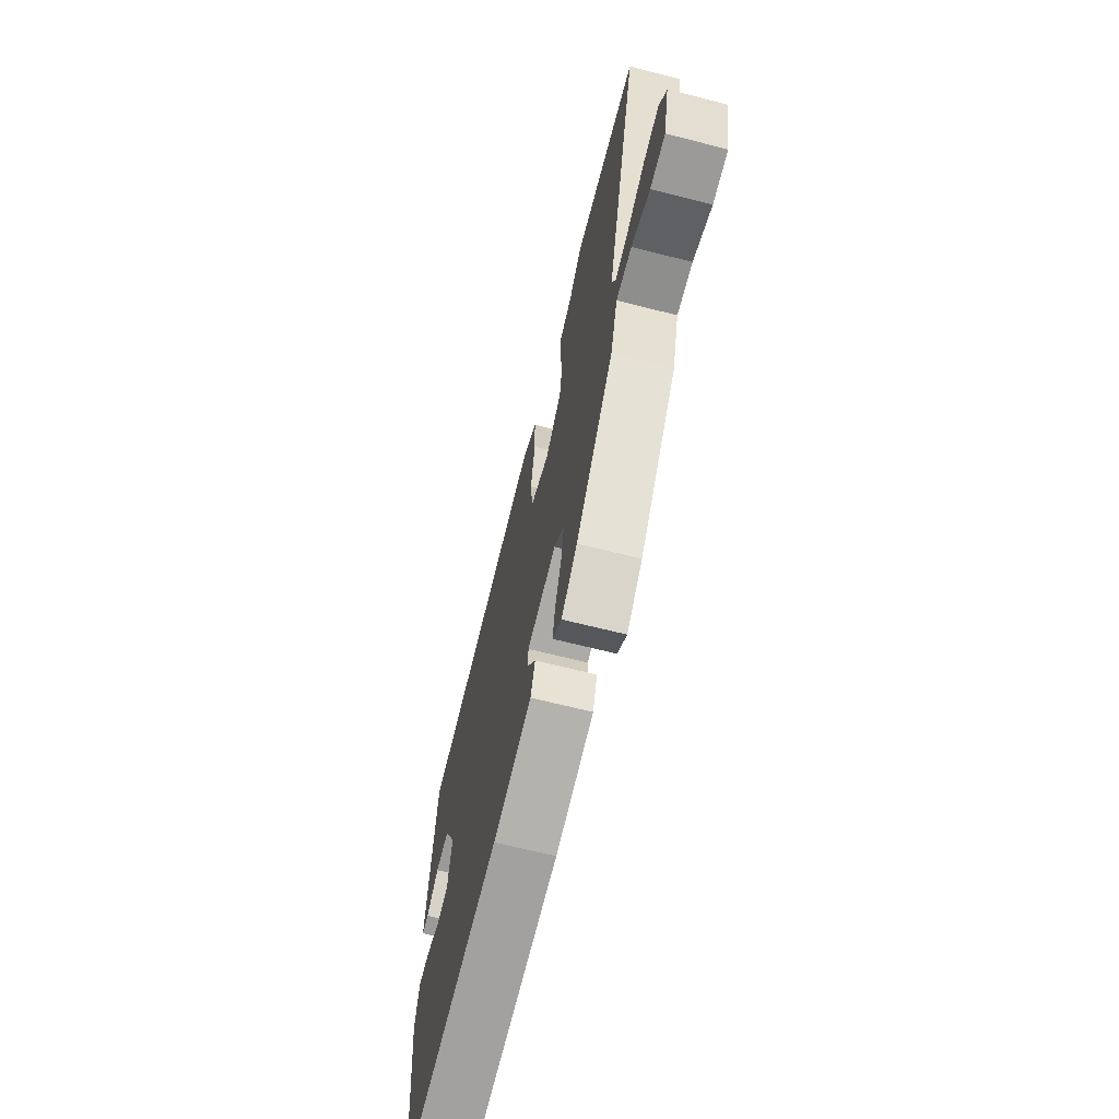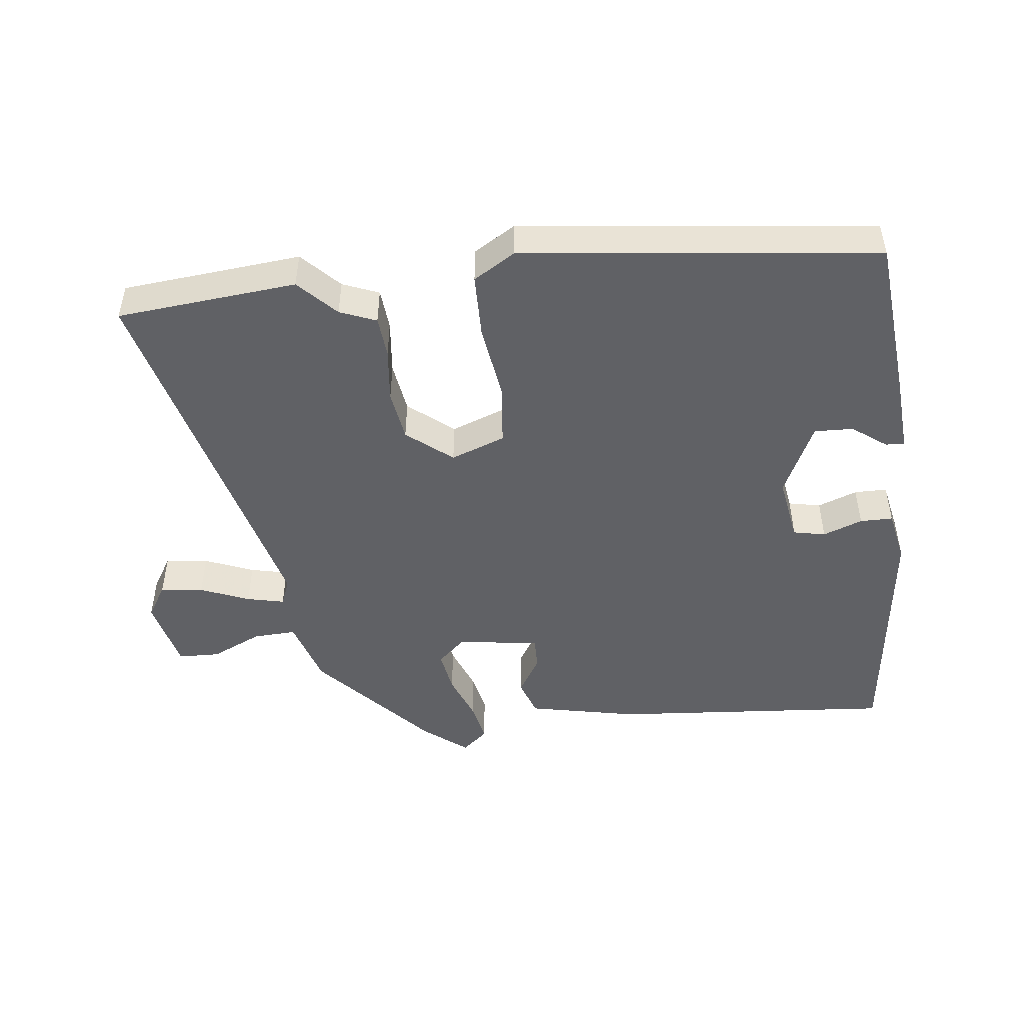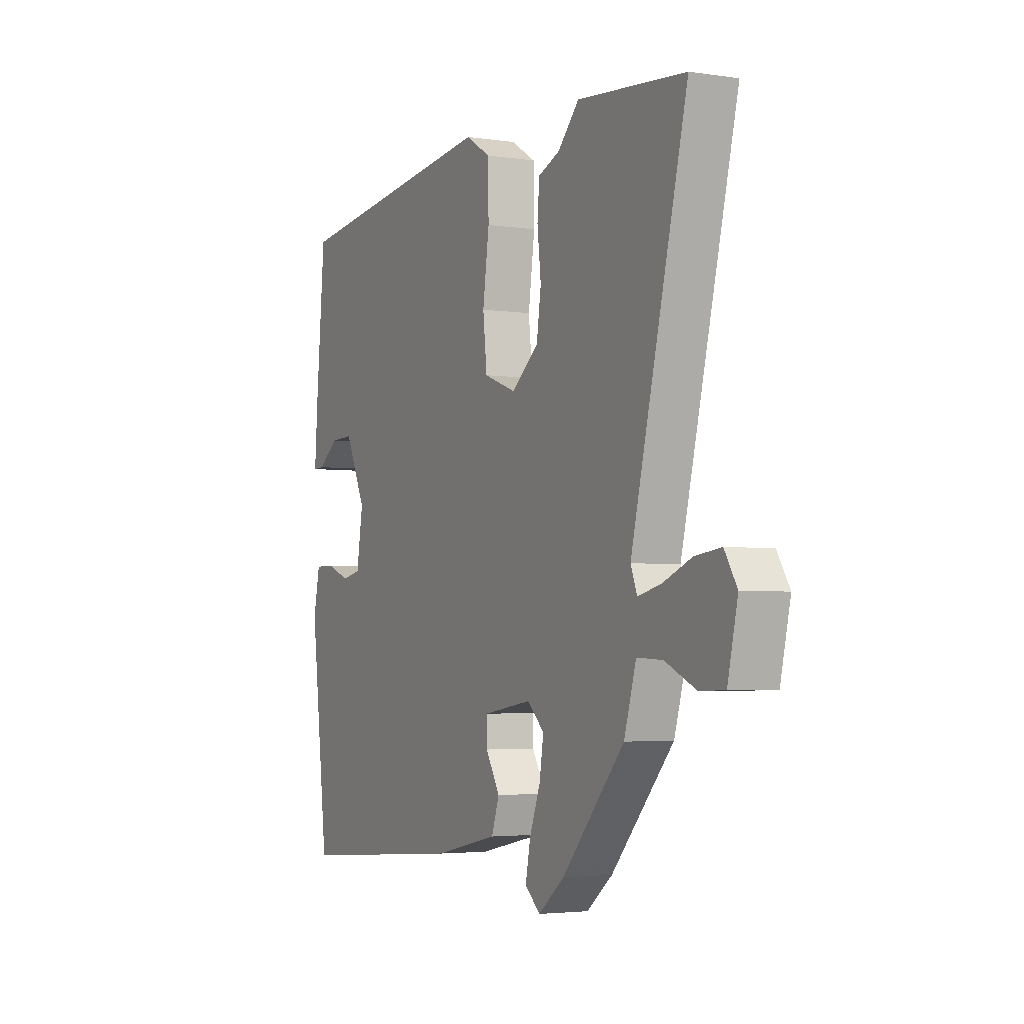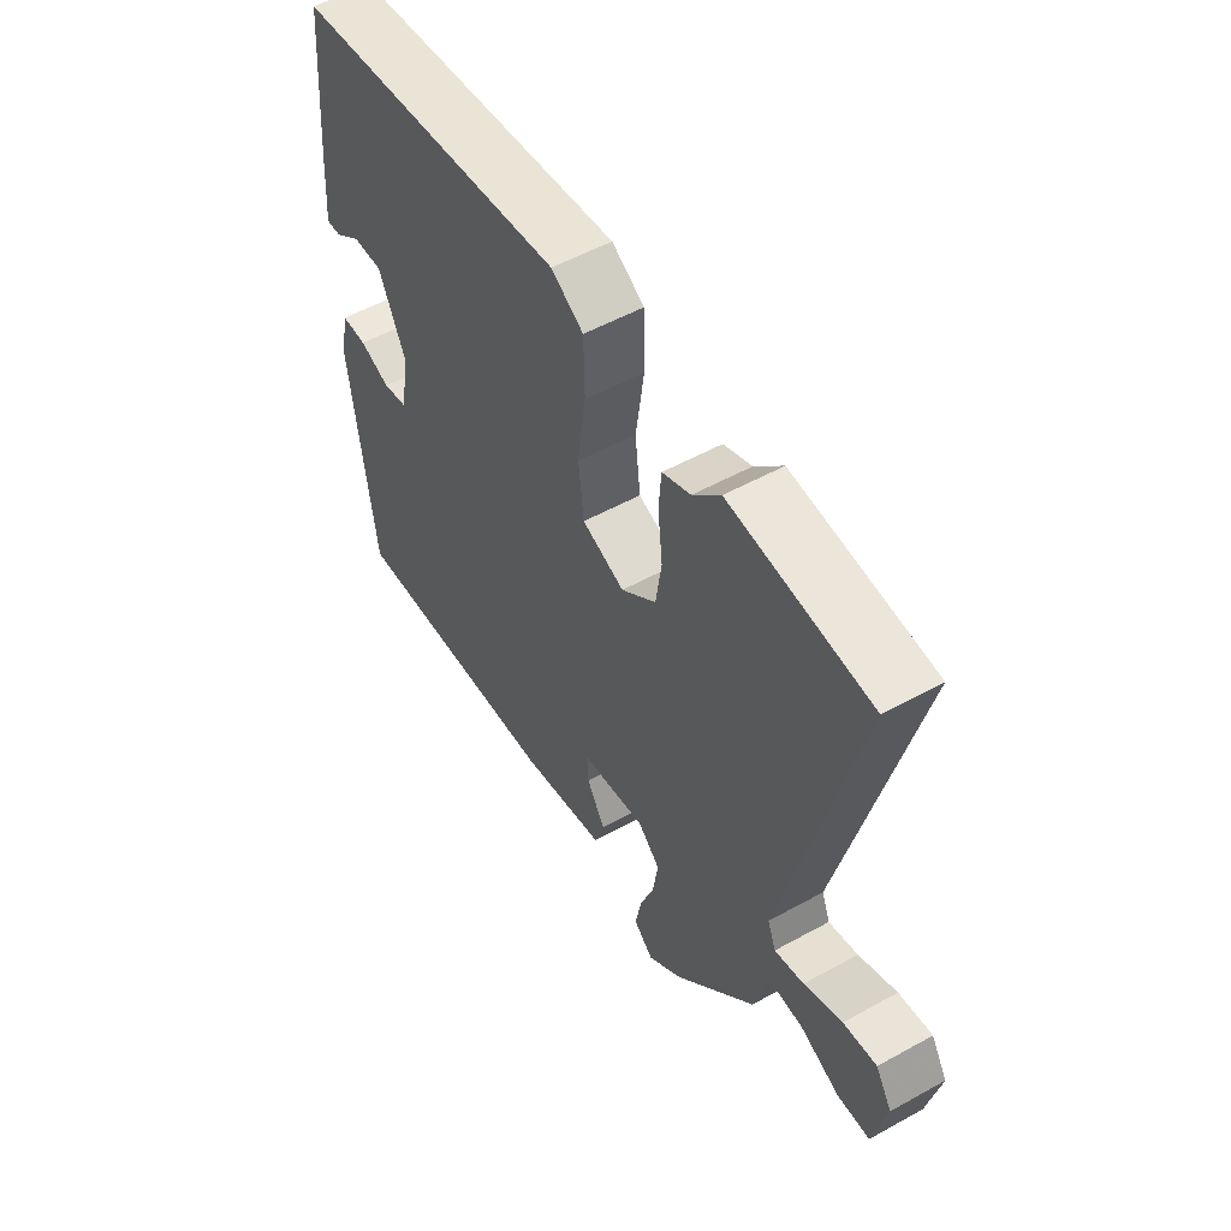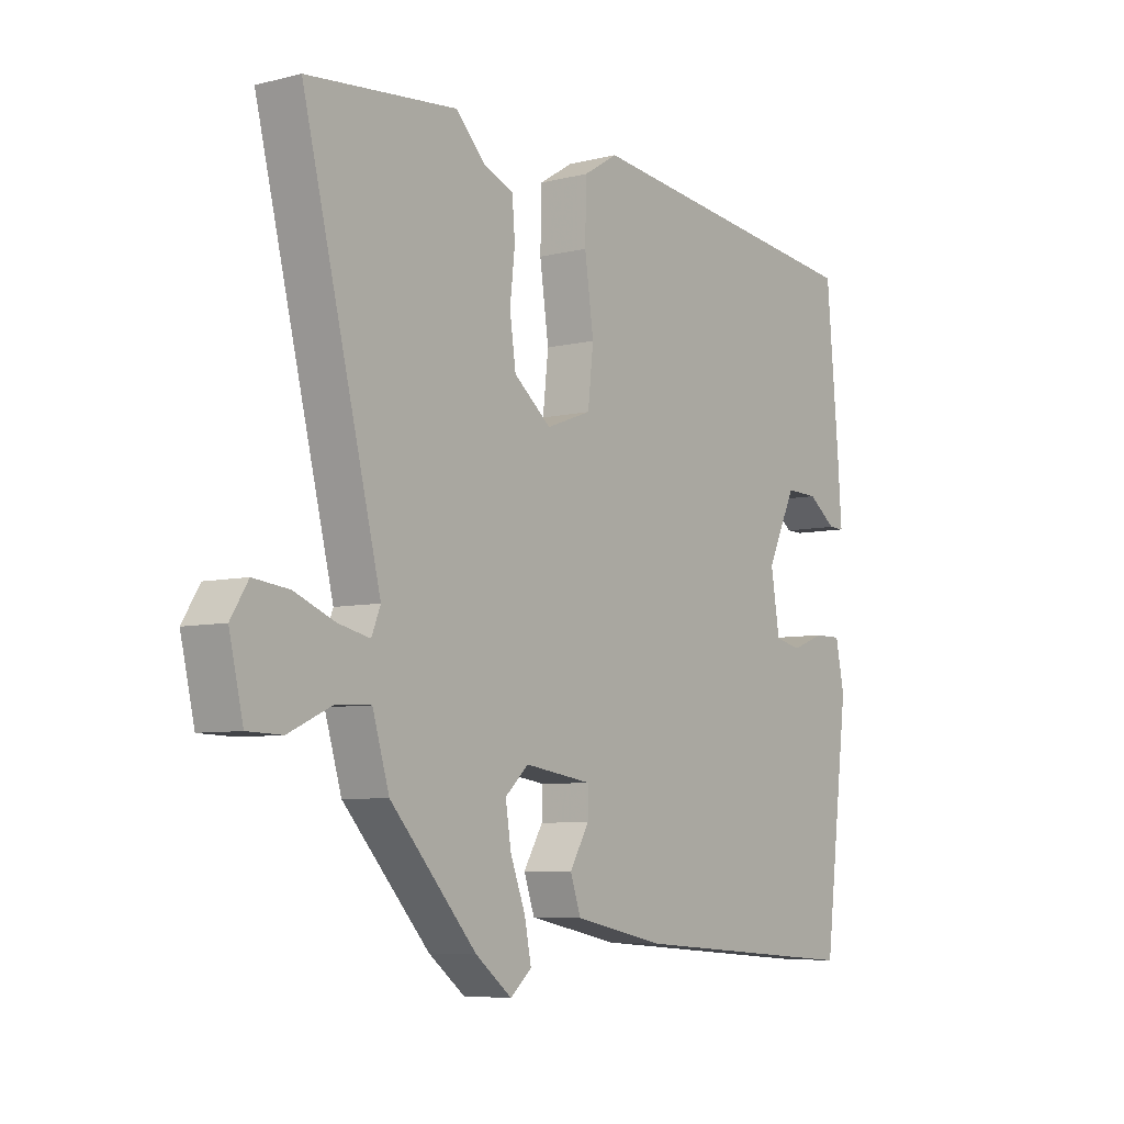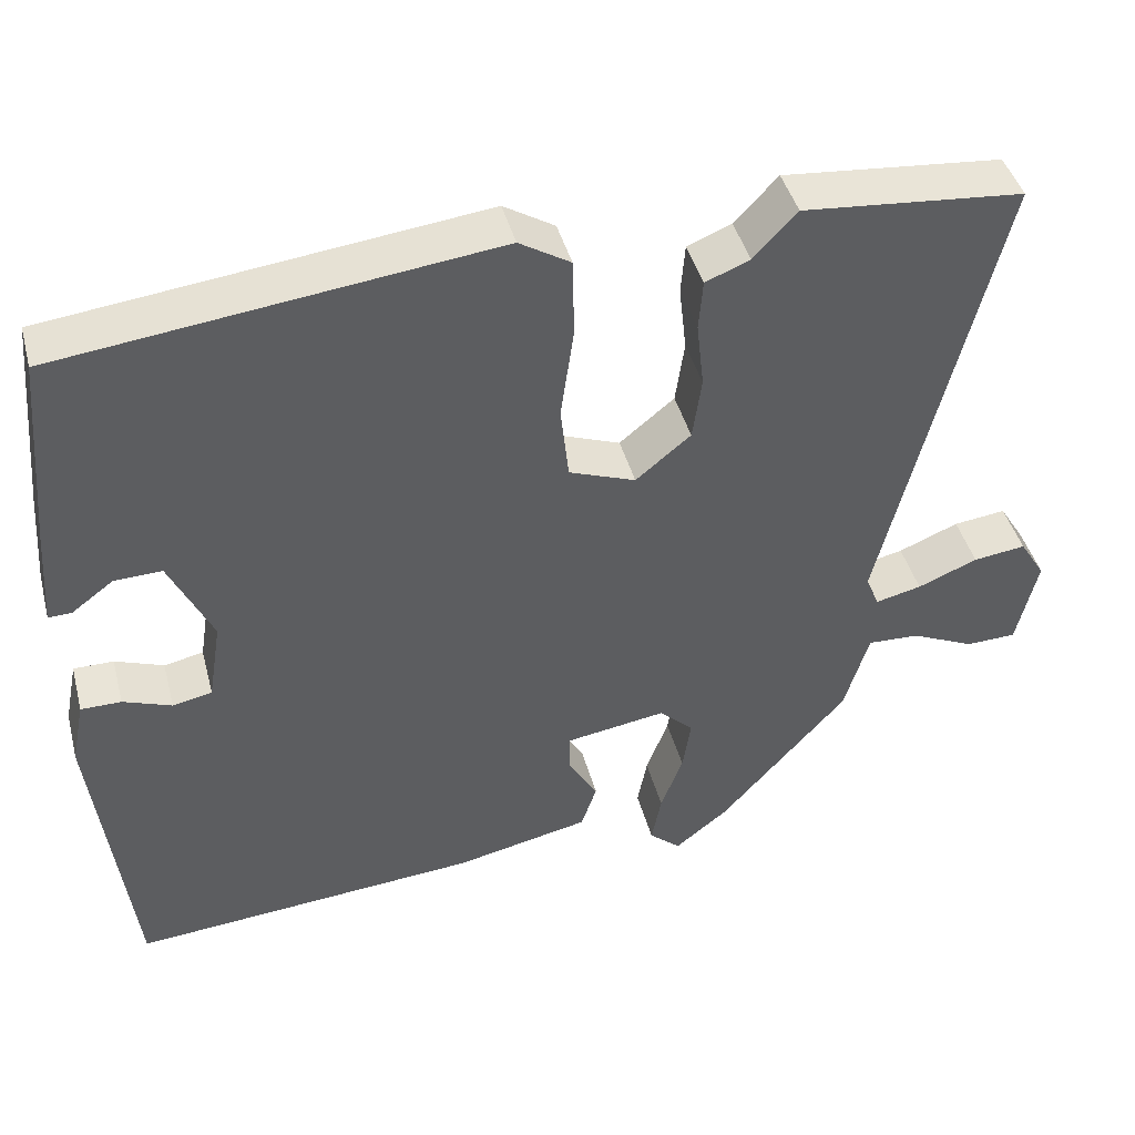
<metadata>
{"format":"obj","ext":"obj","renderer":"f3d","projection":"perspective","resolution":1024,"background":"white","views":[{"elev":-67.5,"azim":-104.2,"up":"+Z"},{"elev":-47.9,"azim":6.8,"up":"+Y"},{"elev":-3.5,"azim":-116.9,"up":"+Z"},{"elev":53.5,"azim":-120.6,"up":"+Z"},{"elev":-6.5,"azim":-53.5,"up":"+Z"},{"elev":43.2,"azim":165.3,"up":"+Z"}]}
</metadata>
<code>
v 0.437 0.07 -0.504
v 0.012 0.07 -0.469
v -0.151 0.07 -0.434
v -0.17 0.07 -0.378
v -0.135 0.07 -0.319
v -0.134 0.07 -0.271
v -0.256 0.07 -0.252
v -0.298 0.07 -0.291
v -0.288 0.07 -0.356
v -0.261 0.07 -0.428
v -0.249 0.07 -0.49
v -0.287 0.07 -0.523
v -0.352 0.07 -0.471
v -0.507 0.07 -0.296
v -0.537 0.07 -0.195
v -0.601 0.07 -0.198
v -0.677 0.07 -0.233
v -0.739 0.07 -0.231
v -0.764 0.07 -0.121
v -0.733 0.07 -0.071
v -0.669 0.07 -0.079
v -0.596 0.07 -0.109
v -0.54 0.07 -0.122
v -0.524 0.07 -0.082
v -0.663 0.07 0.485
v -0.395 0.07 0.51
v -0.342 0.07 0.454
v -0.288 0.07 0.432
v -0.283 0.07 0.37
v -0.292 0.07 0.289
v -0.281 0.07 0.212
v -0.214 0.07 0.157
v -0.133 0.07 0.187
v -0.123 0.07 0.278
v -0.139 0.07 0.392
v -0.137 0.07 0.488
v -0.075 0.07 0.526
v 0.453 0.07 0.463
v 0.475 0.07 0.216
v 0.483 0.07 0.103
v 0.455 0.07 0.104
v 0.404 0.07 0.142
v 0.346 0.07 0.144
v 0.294 0.07 0.034
v 0.31 0.07 -0.065
v 0.358 0.07 -0.075
v 0.417 0.07 -0.053
v 0.466 0.07 -0.053
v 0.482 0.07 -0.132
v 0.437 0 -0.504
v 0.012 0 -0.469
v -0.151 0 -0.434
v -0.17 0 -0.378
v -0.135 0 -0.319
v -0.134 0 -0.271
v -0.256 0 -0.252
v -0.298 0 -0.291
v -0.288 0 -0.356
v -0.261 0 -0.428
v -0.249 0 -0.49
v -0.287 0 -0.523
v -0.352 0 -0.471
v -0.507 0 -0.296
v -0.537 0 -0.195
v -0.601 0 -0.198
v -0.677 0 -0.233
v -0.739 0 -0.231
v -0.764 0 -0.121
v -0.733 0 -0.071
v -0.669 0 -0.079
v -0.596 0 -0.109
v -0.54 0 -0.122
v -0.524 0 -0.082
v -0.663 0 0.485
v -0.395 0 0.51
v -0.342 0 0.454
v -0.288 0 0.432
v -0.283 0 0.37
v -0.292 0 0.289
v -0.281 0 0.212
v -0.214 0 0.157
v -0.133 0 0.187
v -0.123 0 0.278
v -0.139 0 0.392
v -0.137 0 0.488
v -0.075 0 0.526
v 0.453 0 0.463
v 0.475 0 0.216
v 0.483 0 0.103
v 0.455 0 0.104
v 0.404 0 0.142
v 0.346 0 0.144
v 0.294 0 0.034
v 0.31 0 -0.065
v 0.358 0 -0.075
v 0.417 0 -0.053
v 0.466 0 -0.053
v 0.482 0 -0.132
f 46 47 48 49
f 45 46 49 1
f 39 40 41 42
f 39 42 43
f 38 39 43
f 37 38 43 44
f 34 35 36 37
f 33 34 37 44
f 27 28 29 30
f 27 30 31
f 24 25 26 27
f 24 27 31
f 23 24 31 32
f 19 20 21 22
f 19 22 23
f 16 17 18 19
f 15 16 19 23
f 9 10 11 12
f 8 9 12 13
f 2 3 4 5
f 45 1 2 5
f 45 5 6
f 44 45 6 7
f 33 44 7
f 32 33 7 8
f 14 15 23 32
f 8 13 14 32
f 98 97 96 95
f 50 98 95 94
f 91 90 89 88
f 92 91 88
f 92 88 87
f 93 92 87 86
f 86 85 84 83
f 93 86 83 82
f 79 78 77 76
f 80 79 76
f 76 75 74 73
f 80 76 73
f 81 80 73 72
f 71 70 69 68
f 72 71 68
f 68 67 66 65
f 72 68 65 64
f 61 60 59 58
f 62 61 58 57
f 54 53 52 51
f 54 51 50 94
f 55 54 94
f 56 55 94 93
f 56 93 82
f 57 56 82 81
f 81 72 64 63
f 81 63 62 57
f 1 50 51 2
f 2 51 52 3
f 3 52 53 4
f 4 53 54 5
f 5 54 55 6
f 6 55 56 7
f 7 56 57 8
f 8 57 58 9
f 9 58 59 10
f 10 59 60 11
f 11 60 61 12
f 12 61 62 13
f 13 62 63 14
f 14 63 64 15
f 15 64 65 16
f 16 65 66 17
f 17 66 67 18
f 18 67 68 19
f 19 68 69 20
f 20 69 70 21
f 21 70 71 22
f 22 71 72 23
f 23 72 73 24
f 24 73 74 25
f 25 74 75 26
f 26 75 76 27
f 27 76 77 28
f 28 77 78 29
f 29 78 79 30
f 30 79 80 31
f 31 80 81 32
f 32 81 82 33
f 33 82 83 34
f 34 83 84 35
f 35 84 85 36
f 36 85 86 37
f 37 86 87 38
f 38 87 88 39
f 39 88 89 40
f 40 89 90 41
f 41 90 91 42
f 42 91 92 43
f 43 92 93 44
f 44 93 94 45
f 45 94 95 46
f 46 95 96 47
f 47 96 97 48
f 48 97 98 49
f 49 98 50 1

</code>
